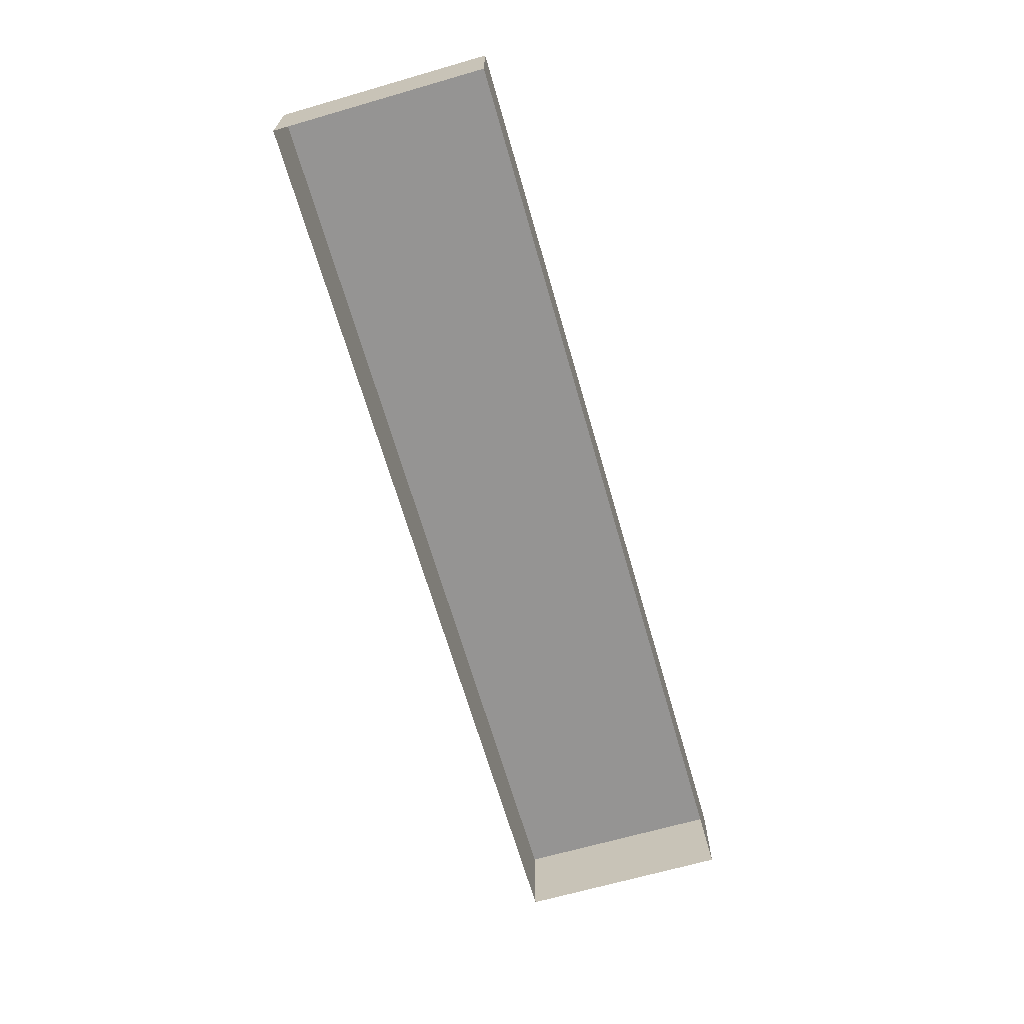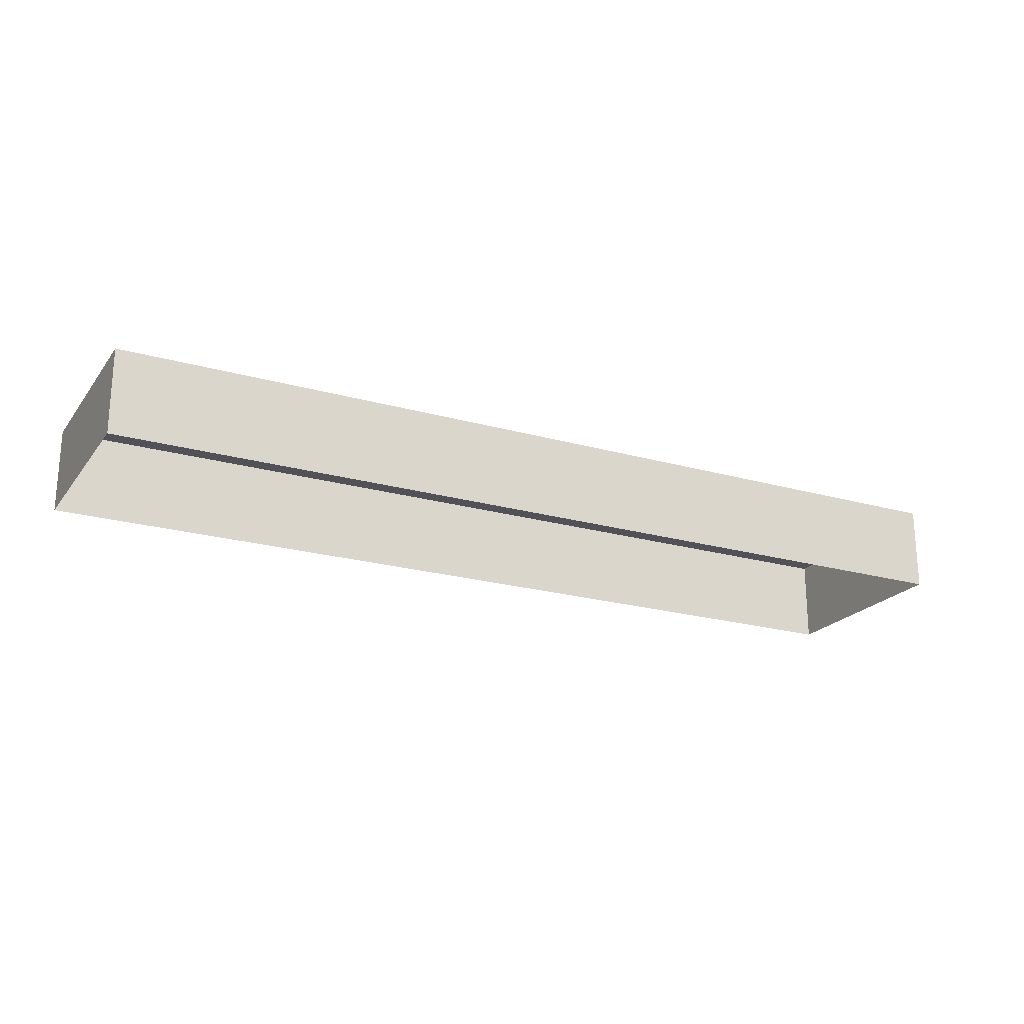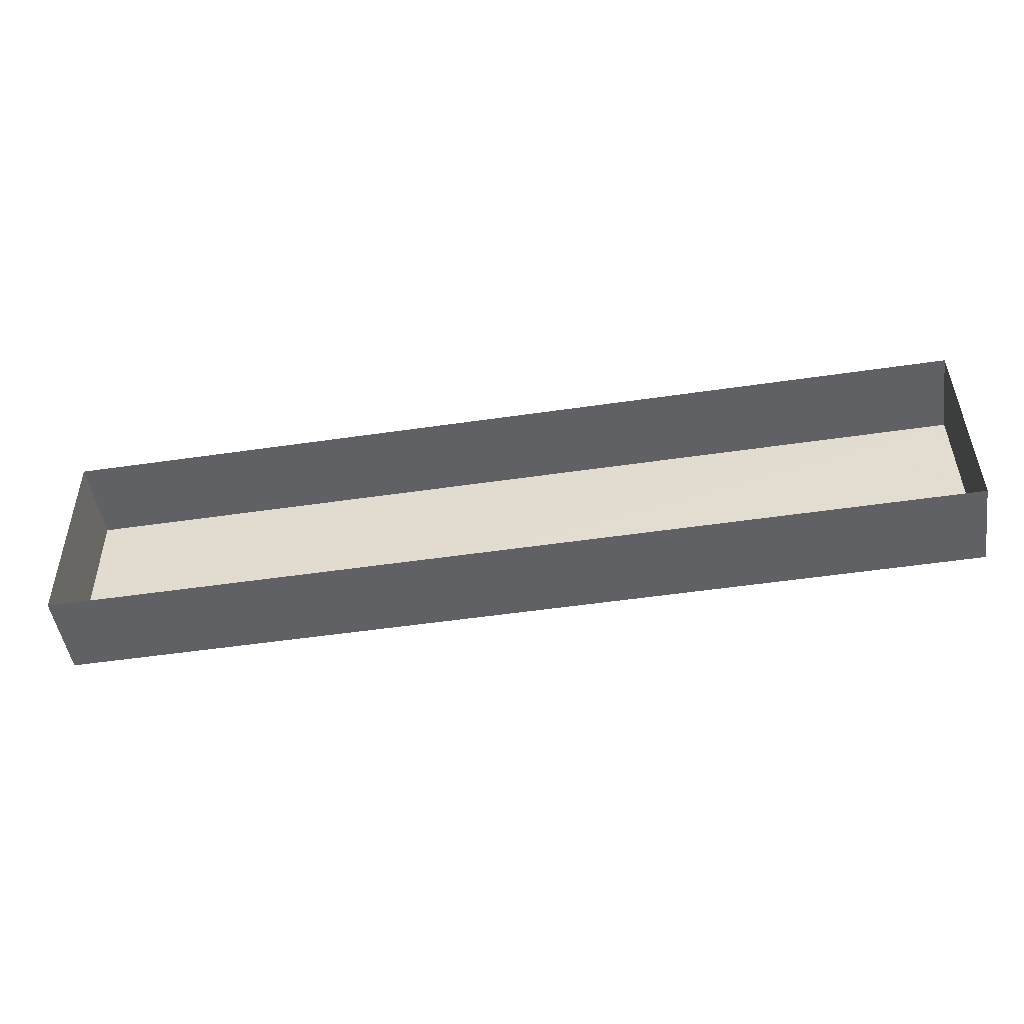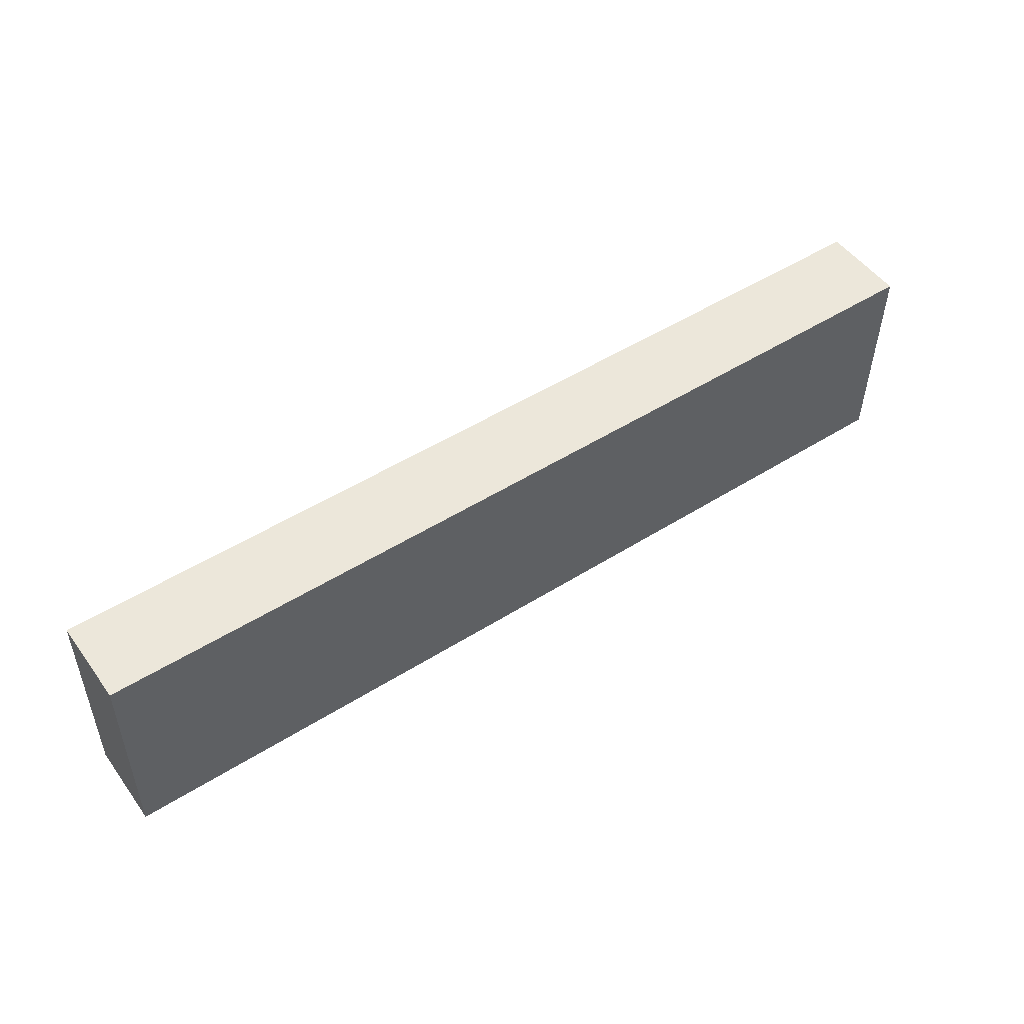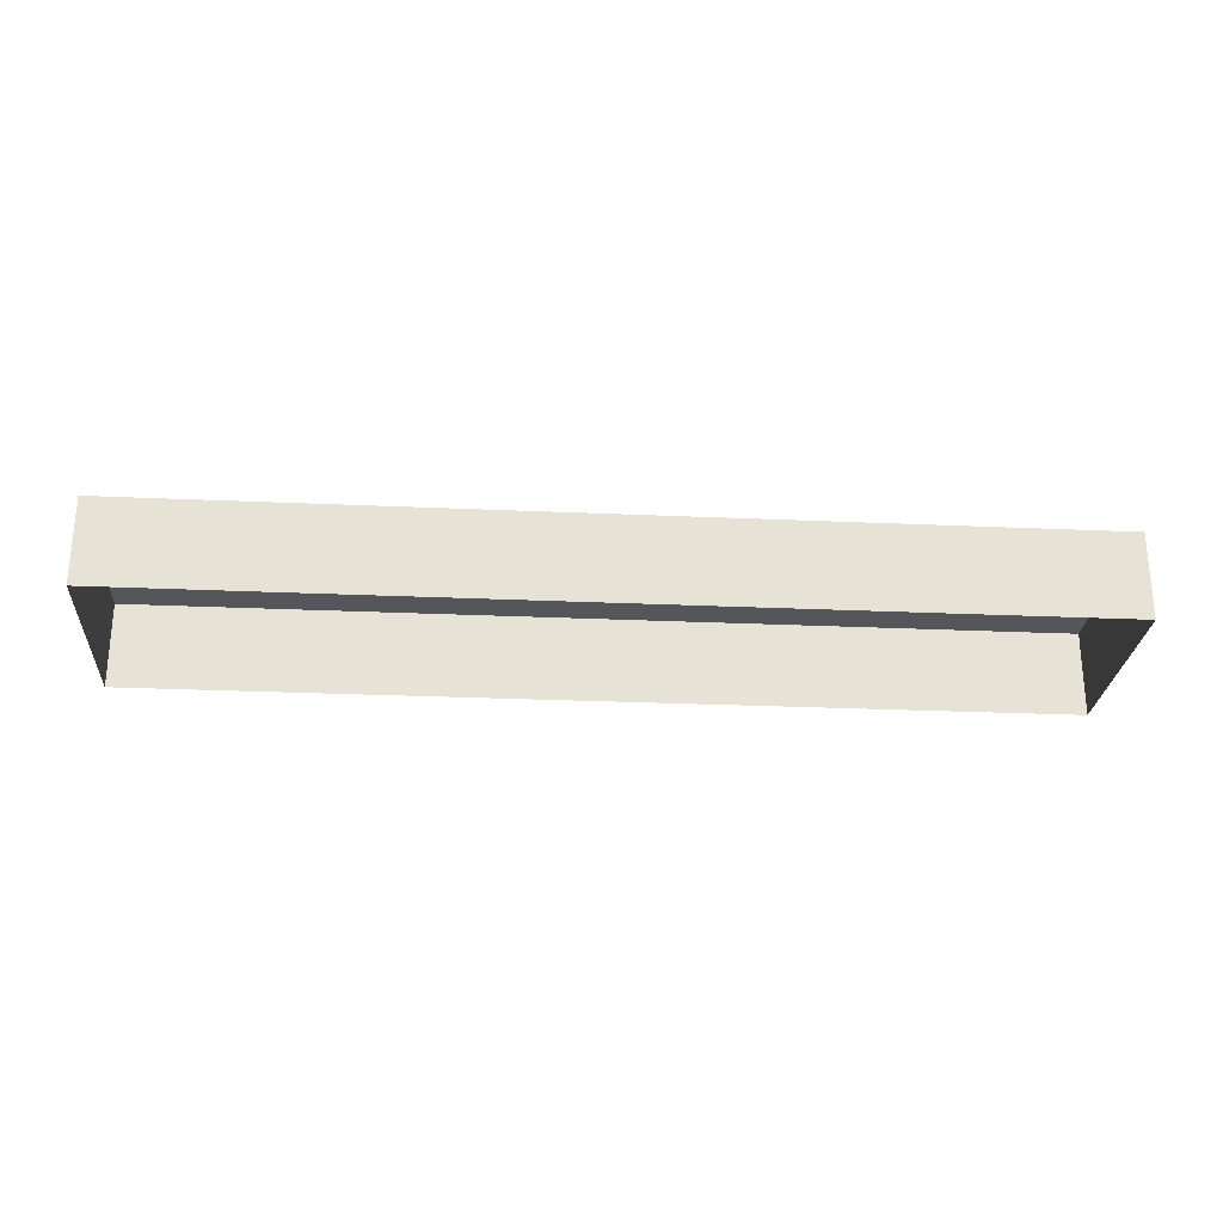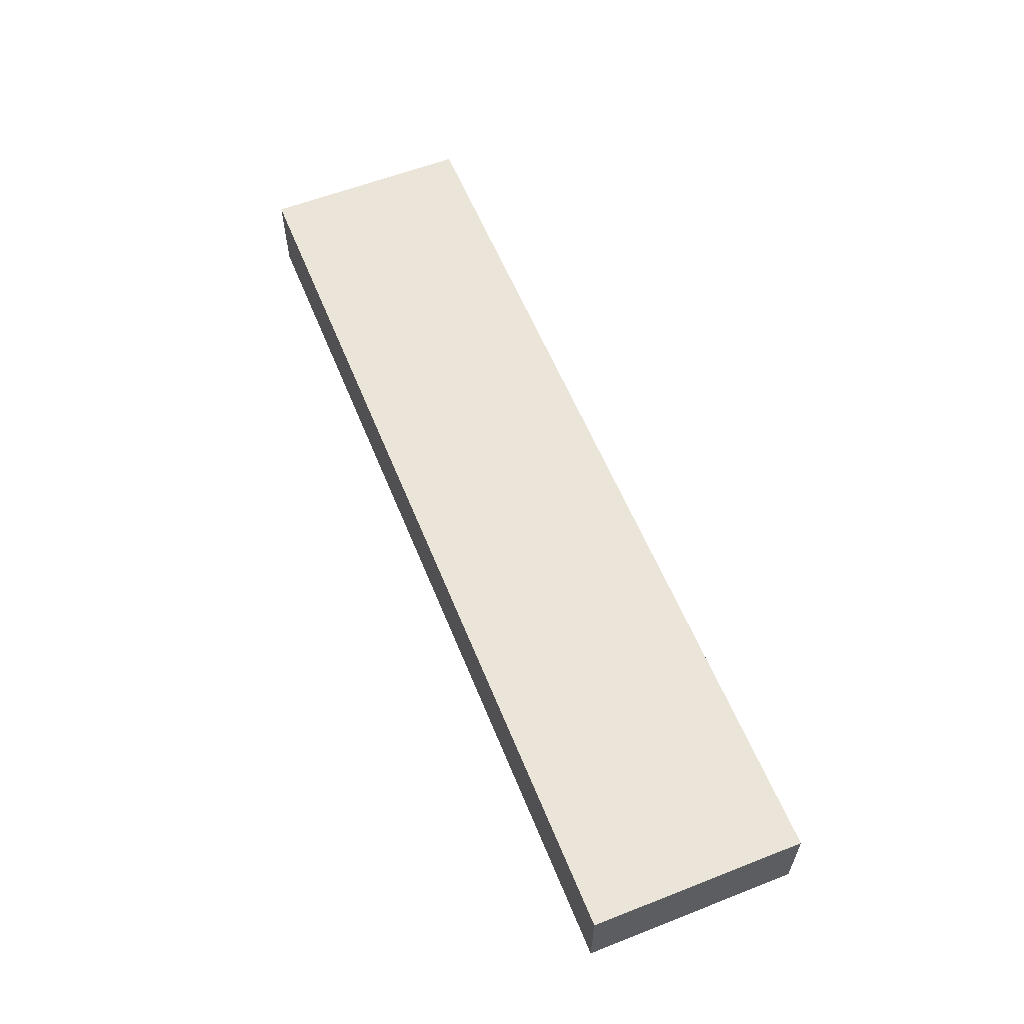
<metadata>
{"format":"obj","ext":"obj","renderer":"f3d","projection":"perspective","resolution":1024,"background":"white","views":[{"elev":-67.2,"azim":-74.5,"up":"+Z"},{"elev":-21.6,"azim":152.7,"up":"+Z"},{"elev":-49.3,"azim":-171.2,"up":"+Y"},{"elev":50.7,"azim":-34.9,"up":"+Y"},{"elev":-25.8,"azim":175.3,"up":"+Z"},{"elev":58.8,"azim":-112.6,"up":"+Z"}]}
</metadata>
<code>
v -2.247e+05 -1.275e+05 15.09
v -2.247e+05 -1.275e+05 15.09
v -2.247e+05 -1.275e+05 15.09
v -2.247e+05 -1.275e+05 15.09
v -2.247e+05 -1.275e+05 18.52
v -2.247e+05 -1.275e+05 18.52
v -2.247e+05 -1.275e+05 18.52
v -2.247e+05 -1.275e+05 18.52
f 1 2 3
f 1 4 2
f 5 6 7
f 5 8 6
f 7 1 3
f 7 6 1
f 6 4 1
f 6 8 4
f 5 3 2
f 5 7 3
f 8 2 4
f 8 5 2

</code>
